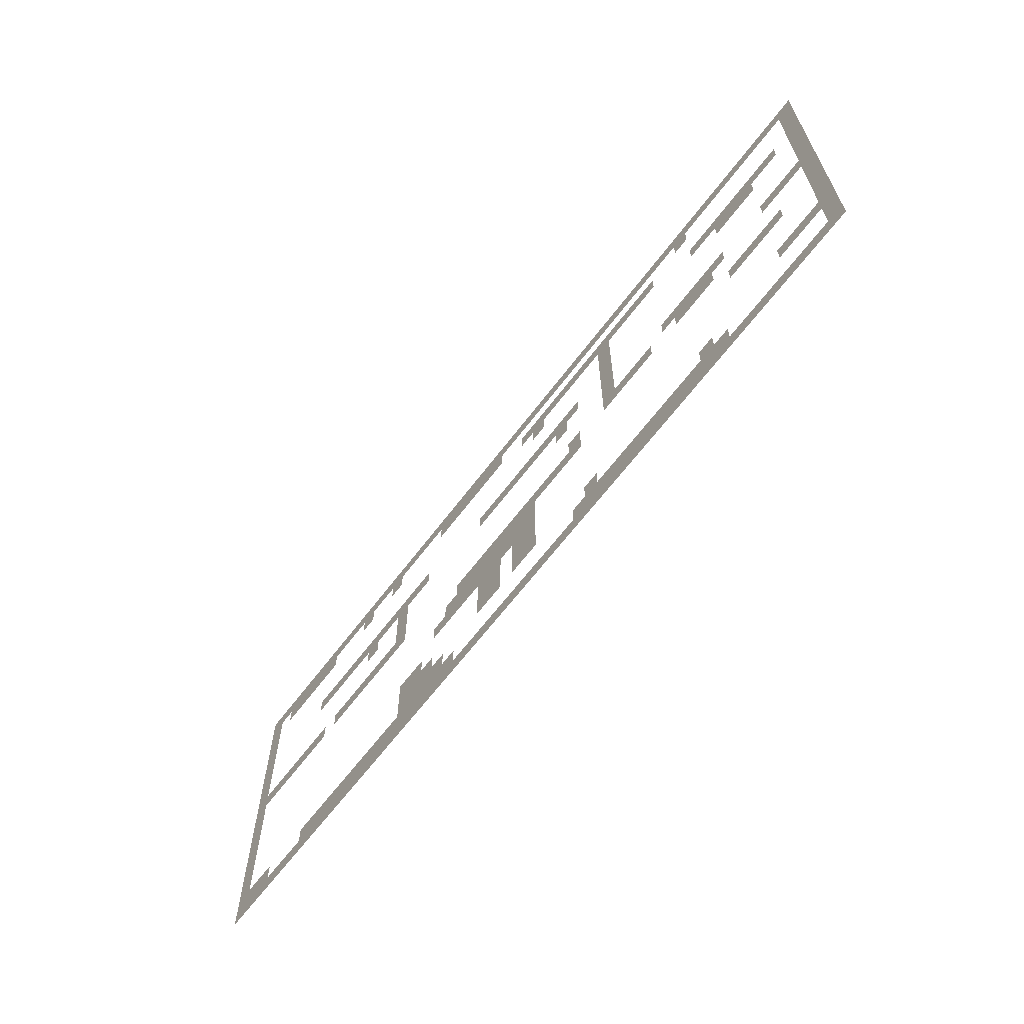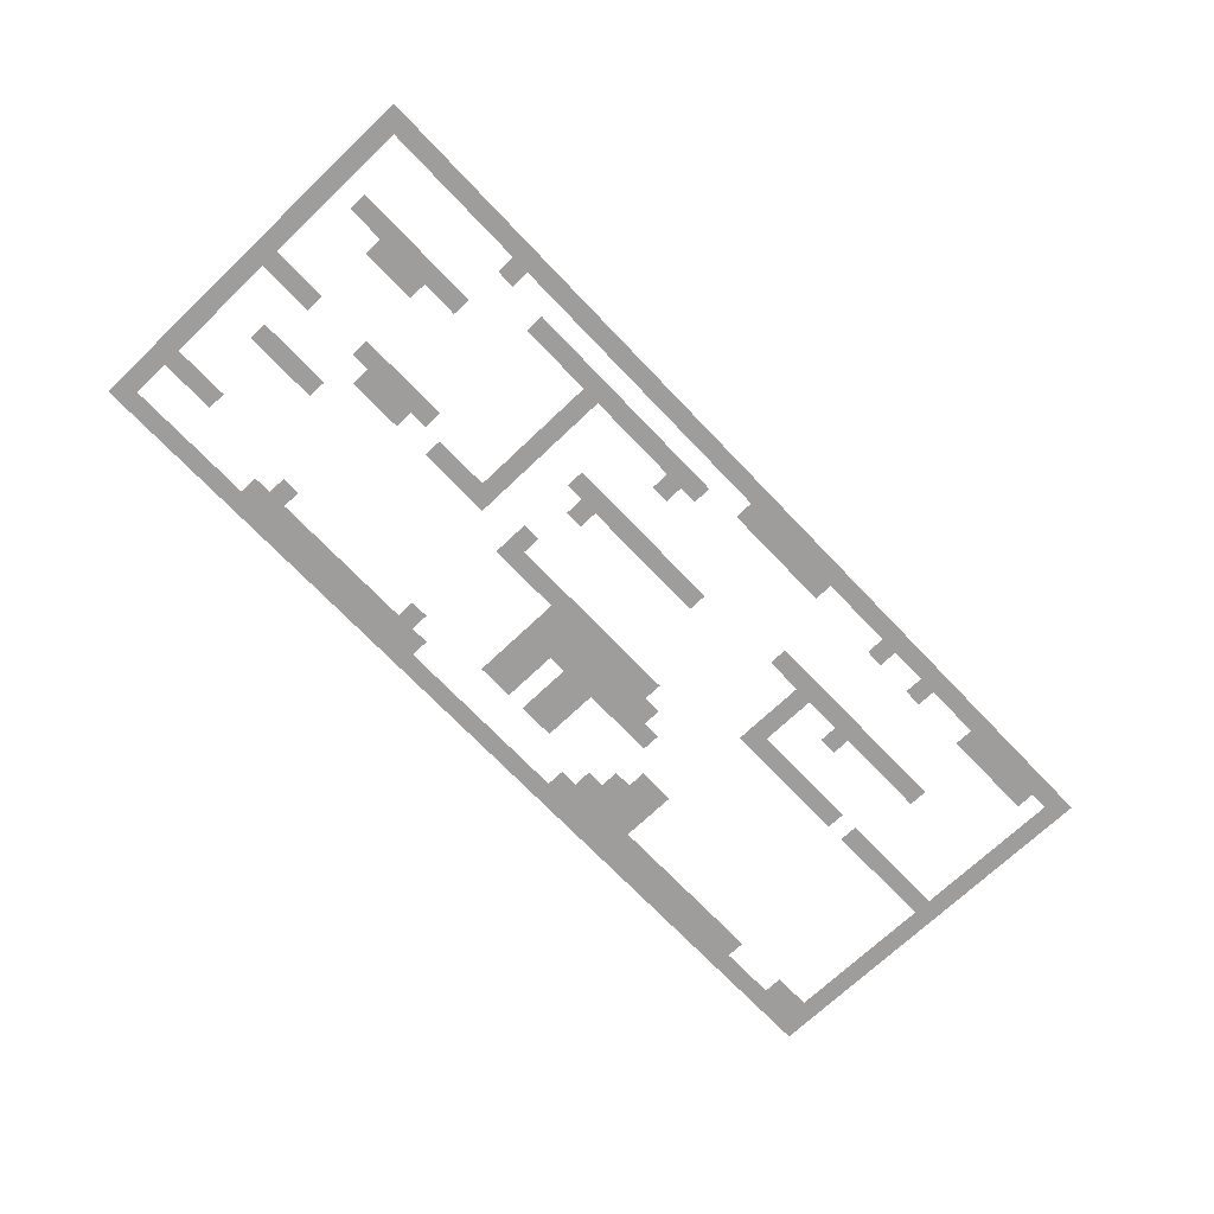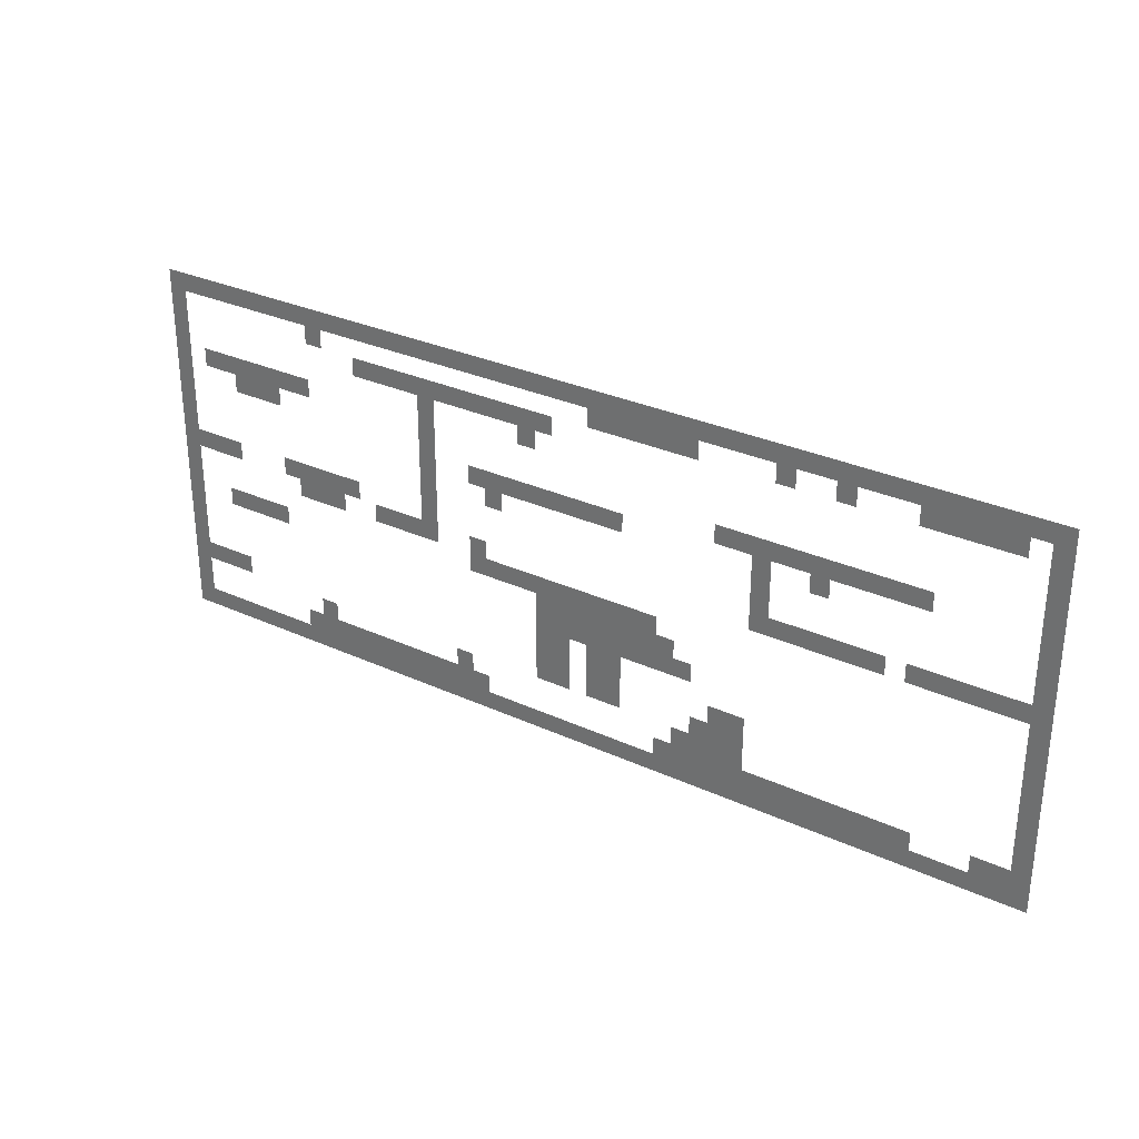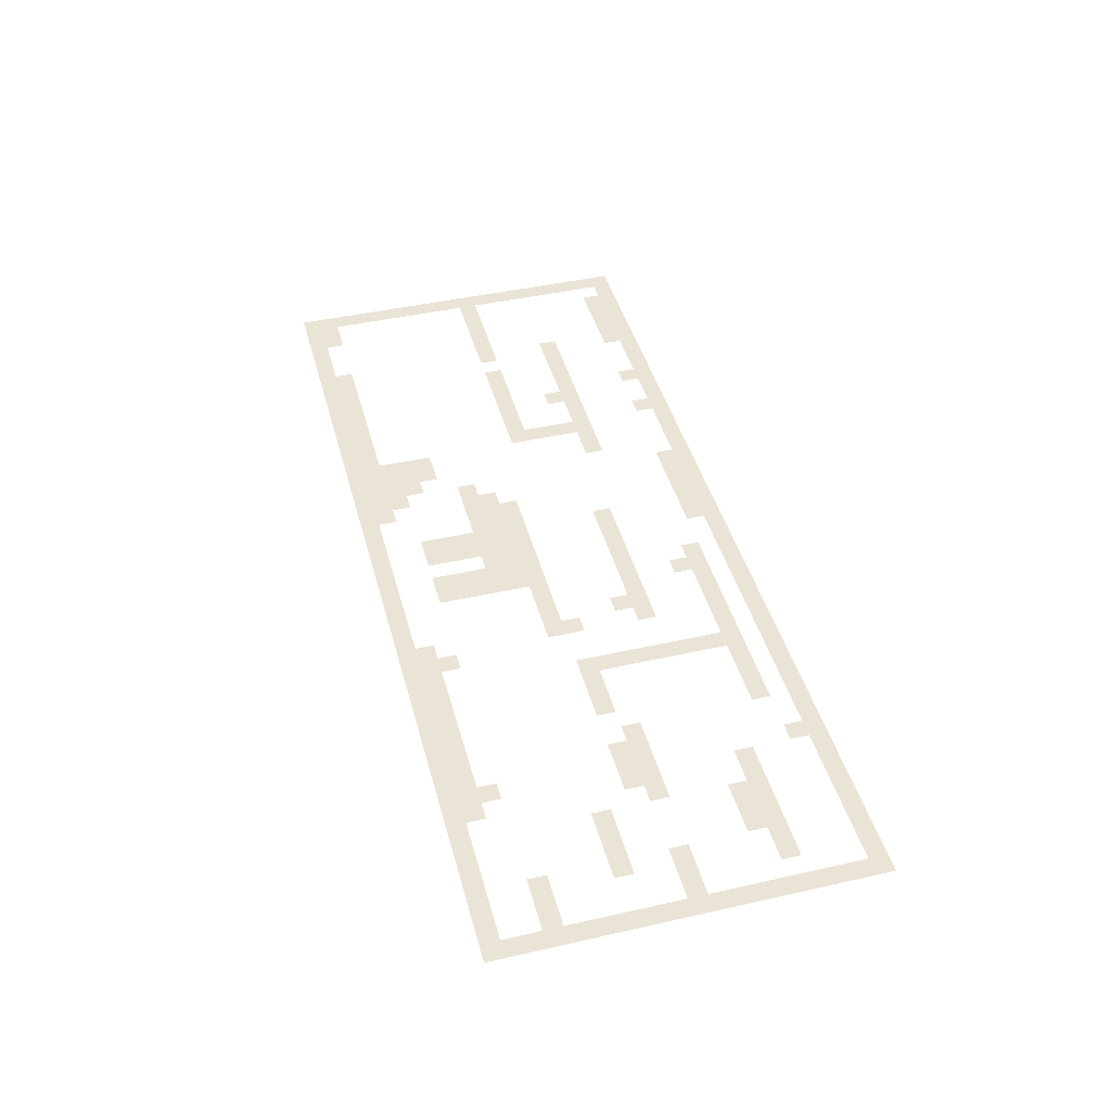
<metadata>
{"format":"obj","ext":"obj","renderer":"f3d","projection":"perspective","resolution":1024,"background":"white","views":[{"elev":-63.8,"azim":53.1,"up":"+Y"},{"elev":-70.7,"azim":133.6,"up":"+Z"},{"elev":30.3,"azim":-146.3,"up":"+Y"},{"elev":43.6,"azim":75.1,"up":"+Z"}]}
</metadata>
<code>
v 0 -32 0
v -32 -32 0
v -32 0 0
v 0 0 0
v -64 -32 0
v -64 0 0
v -96 -32 0
v -96 0 0
v -128 -32 0
v -128 0 0
v -160 -32 0
v -160 0 0
v -192 -32 0
v -192 0 0
v -224 -32 0
v -224 0 0
v -256 -32 0
v -256 0 0
v -288 -32 0
v -288 0 0
v -320 -32 0
v -320 0 0
v -352 -32 0
v -352 0 0
v -384 -32 0
v -384 0 0
v -416 -32 0
v -416 0 0
v -448 -32 0
v -448 0 0
v -480 -32 0
v -480 0 0
v -512 -32 0
v -512 0 0
v -544 -32 0
v -544 0 0
v -576 -32 0
v -576 0 0
v -608 -32 0
v -608 0 0
v -640 -32 0
v -640 0 0
v -672 -32 0
v -672 0 0
v -704 -32 0
v -704 0 0
v -736 -32 0
v -736 0 0
v -768 -32 0
v -768 0 0
v -800 -32 0
v -800 0 0
v -832 -32 0
v -832 0 0
v -864 -32 0
v -864 0 0
v -896 -32 0
v -896 0 0
v -928 -32 0
v -928 0 0
v -960 -32 0
v -960 0 0
v -992 -32 0
v -992 0 0
v -1024 -32 0
v -1024 0 0
v -1056 -32 0
v -1056 0 0
v -1088 -32 0
v -1088 0 0
v -1120 -32 0
v -1120 0 0
v -1152 -32 0
v -1152 0 0
v -1184 -32 0
v -1184 0 0
v -1216 -32 0
v -1216 0 0
v -1248 -32 0
v -1248 0 0
v -1280 -32 0
v -1280 0 0
v -1312 -32 0
v -1312 0 0
v -1344 -32 0
v -1344 0 0
v -1376 -32 0
v -1376 0 0
v -1408 -32 0
v -1408 0 0
v -1440 -32 0
v -1440 0 0
v -1472 -32 0
v -1472 0 0
v -1504 -32 0
v -1504 0 0
v -1536 -32 0
v -1536 0 0
v -1568 -32 0
v -1568 0 0
v -1600 -32 0
v -1600 0 0
v 0 -64 0
v -32 -64 0
v -288 -64 0
v -320 -64 0
v -832 -64 0
v -864 -64 0
v -896 -64 0
v -928 -64 0
v -960 -64 0
v -992 -64 0
v -1024 -64 0
v -1152 -64 0
v -1184 -64 0
v -1248 -64 0
v -1280 -64 0
v -1376 -64 0
v -1408 -64 0
v -1440 -64 0
v -1472 -64 0
v -1504 -64 0
v -1536 -64 0
v -1568 -64 0
v -1600 -64 0
v 0 -96 0
v -32 -96 0
v -384 -96 0
v -416 -96 0
v -416 -64 0
v -384 -64 0
v -448 -96 0
v -448 -64 0
v -480 -96 0
v -480 -64 0
v -512 -96 0
v -512 -64 0
v -544 -96 0
v -544 -64 0
v -576 -96 0
v -576 -64 0
v -608 -96 0
v -608 -64 0
v -640 -96 0
v -640 -64 0
v -672 -96 0
v -672 -64 0
v -704 -96 0
v -704 -64 0
v -736 -96 0
v -736 -64 0
v -768 -96 0
v -768 -64 0
v -1568 -96 0
v -1600 -96 0
v 0 -128 0
v -32 -128 0
v -512 -128 0
v -544 -128 0
v -704 -128 0
v -736 -128 0
v -1568 -128 0
v -1600 -128 0
v 0 -160 0
v -32 -160 0
v -64 -160 0
v -96 -160 0
v -96 -128 0
v -64 -128 0
v -128 -160 0
v -128 -128 0
v -160 -160 0
v -160 -128 0
v -192 -160 0
v -192 -128 0
v -224 -160 0
v -224 -128 0
v -256 -160 0
v -256 -128 0
v -288 -160 0
v -288 -128 0
v -512 -160 0
v -544 -160 0
v -1568 -160 0
v -1600 -160 0
v 0 -192 0
v -32 -192 0
v -128 -192 0
v -160 -192 0
v -192 -192 0
v -224 -192 0
v -512 -192 0
v -544 -192 0
v -1056 -192 0
v -1088 -192 0
v -1088 -160 0
v -1056 -160 0
v -1120 -192 0
v -1120 -160 0
v -1152 -192 0
v -1152 -160 0
v -1184 -192 0
v -1184 -160 0
v -1216 -192 0
v -1216 -160 0
v -1248 -192 0
v -1248 -160 0
v -1280 -192 0
v -1280 -160 0
v -1312 -192 0
v -1312 -160 0
v -1344 -192 0
v -1344 -160 0
v -1376 -192 0
v -1376 -160 0
v -1408 -192 0
v -1408 -160 0
v -1568 -192 0
v -1600 -192 0
v 0 -224 0
v -32 -224 0
v -512 -224 0
v -544 -224 0
v -608 -224 0
v -640 -224 0
v -640 -192 0
v -608 -192 0
v -672 -224 0
v -672 -192 0
v -704 -224 0
v -704 -192 0
v -736 -224 0
v -736 -192 0
v -768 -224 0
v -768 -192 0
v -800 -224 0
v -800 -192 0
v -832 -224 0
v -832 -192 0
v -864 -224 0
v -864 -192 0
v -896 -224 0
v -896 -192 0
v -1120 -224 0
v -1152 -224 0
v -1216 -224 0
v -1248 -224 0
v -1568 -224 0
v -1600 -224 0
v 0 -256 0
v -32 -256 0
v -512 -256 0
v -544 -256 0
v -640 -256 0
v -672 -256 0
v -1120 -256 0
v -1152 -256 0
v -1568 -256 0
v -1600 -256 0
v 0 -288 0
v -32 -288 0
v -512 -288 0
v -544 -288 0
v -1120 -288 0
v -1152 -288 0
v -1568 -288 0
v -1600 -288 0
v 0 -320 0
v -32 -320 0
v -64 -320 0
v -64 -288 0
v -96 -320 0
v -96 -288 0
v -128 -320 0
v -128 -288 0
v -224 -320 0
v -256 -320 0
v -256 -288 0
v -224 -288 0
v -288 -320 0
v -288 -288 0
v -320 -320 0
v -320 -288 0
v -352 -320 0
v -352 -288 0
v -384 -320 0
v -384 -288 0
v -512 -320 0
v -544 -320 0
v -1120 -320 0
v -1152 -320 0
v -1184 -320 0
v -1184 -288 0
v -1216 -320 0
v -1216 -288 0
v -1248 -320 0
v -1248 -288 0
v -1280 -320 0
v -1280 -288 0
v -1312 -320 0
v -1312 -288 0
v -1344 -320 0
v -1344 -288 0
v -1376 -320 0
v -1408 -320 0
v -1408 -288 0
v -1376 -288 0
v -1440 -320 0
v -1440 -288 0
v -1472 -320 0
v -1472 -288 0
v -1504 -320 0
v -1504 -288 0
v -1536 -320 0
v -1536 -288 0
v -1568 -320 0
v -1600 -320 0
v 0 -352 0
v -32 -352 0
v -256 -352 0
v -288 -352 0
v -320 -352 0
v -352 -352 0
v -416 -352 0
v -448 -352 0
v -448 -320 0
v -416 -320 0
v -480 -352 0
v -480 -320 0
v -512 -352 0
v -544 -352 0
v -608 -352 0
v -640 -352 0
v -640 -320 0
v -608 -320 0
v -1568 -352 0
v -1600 -352 0
v 0 -384 0
v -32 -384 0
v -608 -384 0
v -640 -384 0
v -672 -384 0
v -672 -352 0
v -704 -384 0
v -704 -352 0
v -736 -384 0
v -736 -352 0
v -768 -384 0
v -768 -352 0
v -800 -384 0
v -800 -352 0
v -832 -384 0
v -832 -352 0
v -864 -384 0
v -864 -352 0
v -896 -384 0
v -896 -352 0
v -928 -384 0
v -928 -352 0
v -960 -384 0
v -960 -352 0
v -1568 -384 0
v -1600 -384 0
v 0 -416 0
v -32 -416 0
v -96 -416 0
v -128 -416 0
v -128 -384 0
v -96 -384 0
v -160 -416 0
v -160 -384 0
v -192 -416 0
v -192 -384 0
v -224 -416 0
v -224 -384 0
v -736 -416 0
v -768 -416 0
v -800 -416 0
v -832 -416 0
v -864 -416 0
v -896 -416 0
v -928 -416 0
v -960 -416 0
v -992 -416 0
v -992 -384 0
v -1568 -416 0
v -1600 -416 0
v 0 -448 0
v -32 -448 0
v -736 -448 0
v -768 -448 0
v -800 -448 0
v -832 -448 0
v -864 -448 0
v -896 -448 0
v -928 -448 0
v -960 -448 0
v -992 -448 0
v -1024 -448 0
v -1024 -416 0
v -1568 -448 0
v -1600 -448 0
v 0 -480 0
v -32 -480 0
v -736 -480 0
v -768 -480 0
v -800 -480 0
v -832 -480 0
v -864 -480 0
v -896 -480 0
v -1568 -480 0
v -1600 -480 0
v 0 -512 0
v -32 -512 0
v -736 -512 0
v -768 -512 0
v -800 -512 0
v -832 -512 0
v -864 -512 0
v -896 -512 0
v -1056 -512 0
v -1088 -512 0
v -1088 -480 0
v -1056 -480 0
v -1120 -512 0
v -1120 -480 0
v -1568 -512 0
v -1600 -512 0
v 0 -544 0
v -32 -544 0
v -64 -544 0
v -64 -512 0
v -96 -544 0
v -96 -512 0
v -128 -544 0
v -128 -512 0
v -736 -544 0
v -768 -544 0
v -800 -544 0
v -832 -544 0
v -864 -544 0
v -896 -544 0
v -1024 -544 0
v -1056 -544 0
v -1024 -512 0
v -1088 -544 0
v -1120 -544 0
v -1568 -544 0
v -1600 -544 0
v 0 -576 0
v -32 -576 0
v -288 -576 0
v -320 -576 0
v -320 -544 0
v -288 -544 0
v -576 -576 0
v -608 -576 0
v -608 -544 0
v -576 -544 0
v -992 -576 0
v -1024 -576 0
v -992 -544 0
v -1056 -576 0
v -1088 -576 0
v -1120 -576 0
v -1568 -576 0
v -1600 -576 0
v 0 -608 0
v -32 -608 0
v -256 -608 0
v -288 -608 0
v -256 -576 0
v -320 -608 0
v -352 -608 0
v -352 -576 0
v -384 -608 0
v -384 -576 0
v -416 -608 0
v -416 -576 0
v -448 -608 0
v -448 -576 0
v -480 -608 0
v -480 -576 0
v -512 -608 0
v -512 -576 0
v -544 -608 0
v -544 -576 0
v -576 -608 0
v -608 -608 0
v -640 -608 0
v -640 -576 0
v -960 -608 0
v -992 -608 0
v -960 -576 0
v -1024 -608 0
v -1056 -608 0
v -1088 -608 0
v -1120 -608 0
v -1152 -608 0
v -1152 -576 0
v -1184 -608 0
v -1184 -576 0
v -1216 -608 0
v -1216 -576 0
v -1248 -608 0
v -1248 -576 0
v -1280 -608 0
v -1280 -576 0
v -1312 -608 0
v -1312 -576 0
v -1344 -608 0
v -1344 -576 0
v -1376 -608 0
v -1376 -576 0
v -1408 -608 0
v -1408 -576 0
v -1504 -608 0
v -1536 -608 0
v -1536 -576 0
v -1504 -576 0
v -1568 -608 0
v -1600 -608 0
v 0 -640 0
v -32 -640 0
v -64 -640 0
v -64 -608 0
v -96 -640 0
v -96 -608 0
v -128 -640 0
v -128 -608 0
v -160 -640 0
v -160 -608 0
v -192 -640 0
v -192 -608 0
v -224 -640 0
v -224 -608 0
v -256 -640 0
v -288 -640 0
v -320 -640 0
v -352 -640 0
v -384 -640 0
v -416 -640 0
v -448 -640 0
v -480 -640 0
v -512 -640 0
v -544 -640 0
v -576 -640 0
v -608 -640 0
v -640 -640 0
v -672 -640 0
v -672 -608 0
v -704 -640 0
v -704 -608 0
v -736 -640 0
v -736 -608 0
v -768 -640 0
v -768 -608 0
v -800 -640 0
v -800 -608 0
v -832 -640 0
v -832 -608 0
v -864 -640 0
v -864 -608 0
v -896 -640 0
v -896 -608 0
v -928 -640 0
v -928 -608 0
v -960 -640 0
v -992 -640 0
v -1024 -640 0
v -1056 -640 0
v -1088 -640 0
v -1120 -640 0
v -1152 -640 0
v -1184 -640 0
v -1216 -640 0
v -1248 -640 0
v -1280 -640 0
v -1312 -640 0
v -1344 -640 0
v -1376 -640 0
v -1408 -640 0
v -1440 -640 0
v -1440 -608 0
v -1472 -640 0
v -1472 -608 0
v -1504 -640 0
v -1536 -640 0
v -1568 -640 0
v -1600 -640 0
g mesh_[00]_[00]
f 1 2 3 4
f 2 5 6 3
f 5 7 8 6
f 7 9 10 8
f 9 11 12 10
f 11 13 14 12
f 13 15 16 14
f 15 17 18 16
f 17 19 20 18
f 19 21 22 20
f 21 23 24 22
f 23 25 26 24
f 25 27 28 26
f 27 29 30 28
f 29 31 32 30
f 31 33 34 32
f 33 35 36 34
f 35 37 38 36
f 37 39 40 38
f 39 41 42 40
f 41 43 44 42
f 43 45 46 44
f 45 47 48 46
f 47 49 50 48
f 49 51 52 50
f 51 53 54 52
f 53 55 56 54
f 55 57 58 56
f 57 59 60 58
f 59 61 62 60
f 61 63 64 62
f 63 65 66 64
f 65 67 68 66
f 67 69 70 68
f 69 71 72 70
f 71 73 74 72
f 73 75 76 74
f 75 77 78 76
f 77 79 80 78
f 79 81 82 80
f 81 83 84 82
f 83 85 86 84
f 85 87 88 86
f 87 89 90 88
f 89 91 92 90
f 91 93 94 92
f 93 95 96 94
f 95 97 98 96
f 97 99 100 98
f 99 101 102 100
f 103 104 2 1
f 105 106 21 19
f 107 108 55 53
f 108 109 57 55
f 109 110 59 57
f 110 111 61 59
f 111 112 63 61
f 112 113 65 63
f 114 115 75 73
f 116 117 81 79
f 118 119 89 87
f 119 120 91 89
f 120 121 93 91
f 121 122 95 93
f 122 123 97 95
f 124 125 101 99
f 126 127 104 103
f 128 129 130 131
f 129 132 133 130
f 132 134 135 133
f 134 136 137 135
f 136 138 139 137
f 138 140 141 139
f 140 142 143 141
f 142 144 145 143
f 144 146 147 145
f 146 148 149 147
f 148 150 151 149
f 150 152 153 151
f 154 155 125 124
f 156 157 127 126
f 158 159 138 136
f 160 161 150 148
f 162 163 155 154
f 164 165 157 156
f 166 167 168 169
f 167 170 171 168
f 170 172 173 171
f 172 174 175 173
f 174 176 177 175
f 176 178 179 177
f 178 180 181 179
f 182 183 159 158
f 184 185 163 162
f 186 187 165 164
f 188 189 172 170
f 189 190 174 172
f 190 191 176 174
f 192 193 183 182
f 194 195 196 197
f 195 198 199 196
f 198 200 201 199
f 200 202 203 201
f 202 204 205 203
f 204 206 207 205
f 206 208 209 207
f 208 210 211 209
f 210 212 213 211
f 212 214 215 213
f 214 216 217 215
f 218 219 185 184
f 220 221 187 186
f 222 223 193 192
f 224 225 226 227
f 225 228 229 226
f 228 230 231 229
f 230 232 233 231
f 232 234 235 233
f 234 236 237 235
f 236 238 239 237
f 238 240 241 239
f 240 242 243 241
f 244 245 200 198
f 246 247 206 204
f 248 249 219 218
f 250 251 221 220
f 252 253 223 222
f 254 255 228 225
f 256 257 245 244
f 258 259 249 248
f 260 261 251 250
f 262 263 253 252
f 264 265 257 256
f 266 267 259 258
f 268 269 261 260
f 269 270 271 261
f 270 272 273 271
f 272 274 275 273
f 276 277 278 279
f 277 280 281 278
f 280 282 283 281
f 282 284 285 283
f 284 286 287 285
f 288 289 263 262
f 290 291 265 264
f 291 292 293 265
f 292 294 295 293
f 294 296 297 295
f 296 298 299 297
f 298 300 301 299
f 300 302 303 301
f 304 305 306 307
f 305 308 309 306
f 308 310 311 309
f 310 312 313 311
f 312 314 315 313
f 314 316 266 315
f 316 317 267 266
f 318 319 269 268
f 320 321 280 277
f 321 322 282 280
f 322 323 284 282
f 324 325 326 327
f 325 328 329 326
f 328 330 288 329
f 330 331 289 288
f 332 333 334 335
f 336 337 317 316
f 338 339 319 318
f 340 341 333 332
f 341 342 343 333
f 342 344 345 343
f 344 346 347 345
f 346 348 349 347
f 348 350 351 349
f 350 352 353 351
f 352 354 355 353
f 354 356 357 355
f 356 358 359 357
f 358 360 361 359
f 362 363 337 336
f 364 365 339 338
f 366 367 368 369
f 367 370 371 368
f 370 372 373 371
f 372 374 375 373
f 376 377 348 346
f 377 378 350 348
f 378 379 352 350
f 379 380 354 352
f 380 381 356 354
f 381 382 358 356
f 382 383 360 358
f 383 384 385 360
f 386 387 363 362
f 388 389 365 364
f 390 391 377 376
f 391 392 378 377
f 392 393 379 378
f 393 394 380 379
f 394 395 381 380
f 395 396 382 381
f 396 397 383 382
f 397 398 384 383
f 398 399 400 384
f 401 402 387 386
f 403 404 389 388
f 405 406 391 390
f 406 407 392 391
f 408 409 394 393
f 409 410 395 394
f 411 412 402 401
f 413 414 404 403
f 415 416 406 405
f 416 417 407 406
f 418 419 409 408
f 419 420 410 409
f 421 422 423 424
f 422 425 426 423
f 427 428 412 411
f 429 430 414 413
f 430 431 432 414
f 431 433 434 432
f 433 435 436 434
f 437 438 416 415
f 438 439 417 416
f 440 441 419 418
f 441 442 420 419
f 443 444 421 445
f 444 446 422 421
f 446 447 425 422
f 448 449 428 427
f 450 451 430 429
f 452 453 454 455
f 456 457 458 459
f 460 461 443 462
f 461 463 444 443
f 463 464 446 444
f 464 465 447 446
f 466 467 449 448
f 468 469 451 450
f 470 471 452 472
f 471 473 453 452
f 473 474 475 453
f 474 476 477 475
f 476 478 479 477
f 478 480 481 479
f 480 482 483 481
f 482 484 485 483
f 484 486 487 485
f 486 488 456 487
f 488 489 457 456
f 489 490 491 457
f 492 493 460 494
f 493 495 461 460
f 495 496 463 461
f 496 497 464 463
f 497 498 465 464
f 498 499 500 465
f 499 501 502 500
f 501 503 504 502
f 503 505 506 504
f 505 507 508 506
f 507 509 510 508
f 509 511 512 510
f 511 513 514 512
f 513 515 516 514
f 517 518 519 520
f 518 521 466 519
f 521 522 467 466
f 523 524 469 468
f 524 525 526 469
f 525 527 528 526
f 527 529 530 528
f 529 531 532 530
f 531 533 534 532
f 533 535 536 534
f 535 537 470 536
f 537 538 471 470
f 538 539 473 471
f 539 540 474 473
f 540 541 476 474
f 541 542 478 476
f 542 543 480 478
f 543 544 482 480
f 544 545 484 482
f 545 546 486 484
f 546 547 488 486
f 547 548 489 488
f 548 549 490 489
f 549 550 551 490
f 550 552 553 551
f 552 554 555 553
f 554 556 557 555
f 556 558 559 557
f 558 560 561 559
f 560 562 563 561
f 562 564 565 563
f 564 566 567 565
f 566 568 492 567
f 568 569 493 492
f 569 570 495 493
f 570 571 496 495
f 571 572 497 496
f 572 573 498 497
f 573 574 499 498
f 574 575 501 499
f 575 576 503 501
f 576 577 505 503
f 577 578 507 505
f 578 579 509 507
f 579 580 511 509
f 580 581 513 511
f 581 582 515 513
f 582 583 584 515
f 583 585 586 584
f 585 587 517 586
f 587 588 518 517
f 588 589 521 518
f 589 590 522 521

</code>
